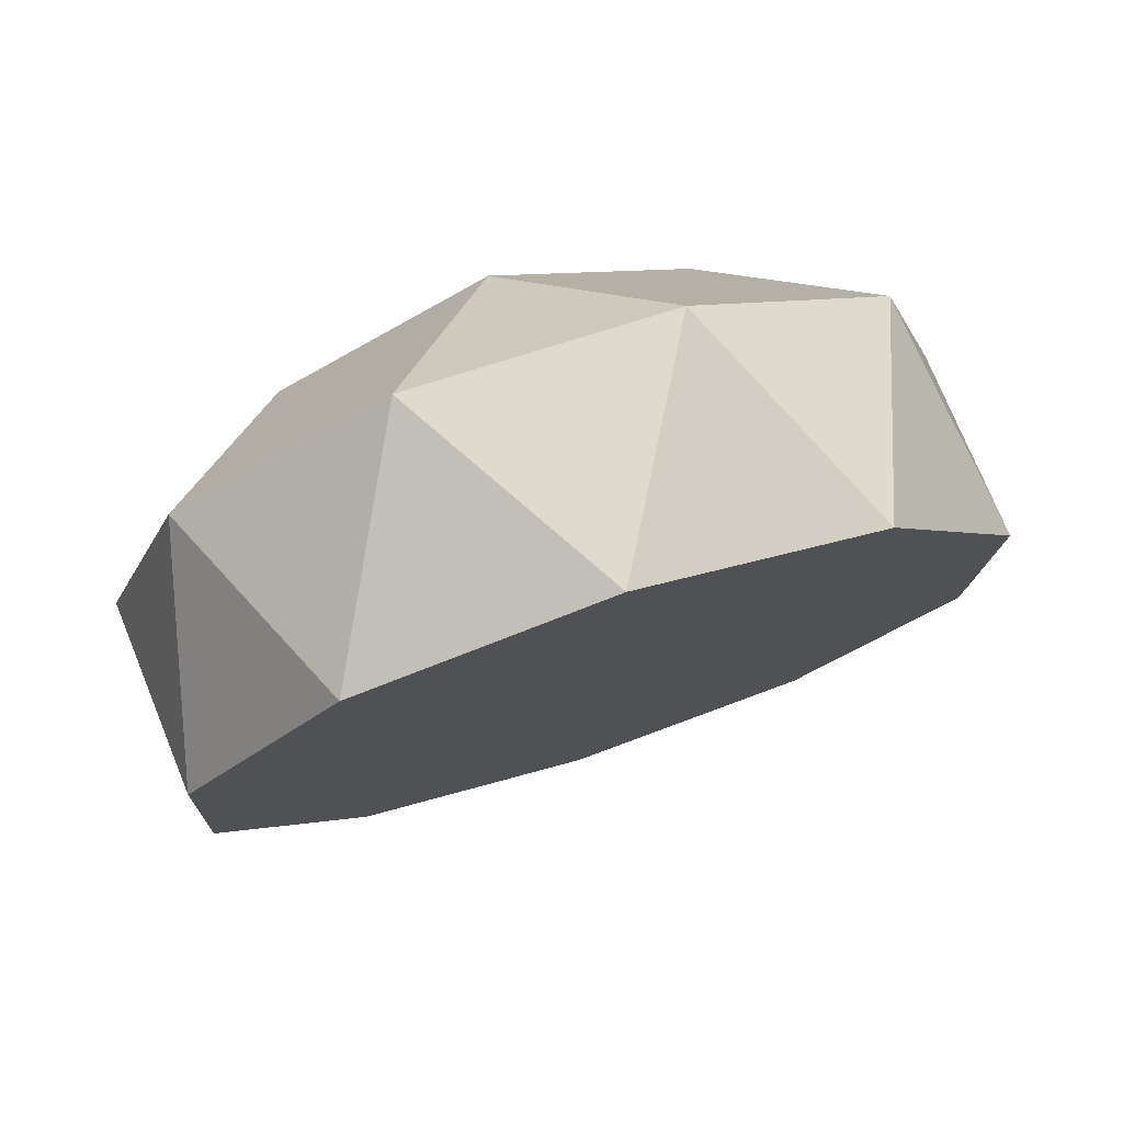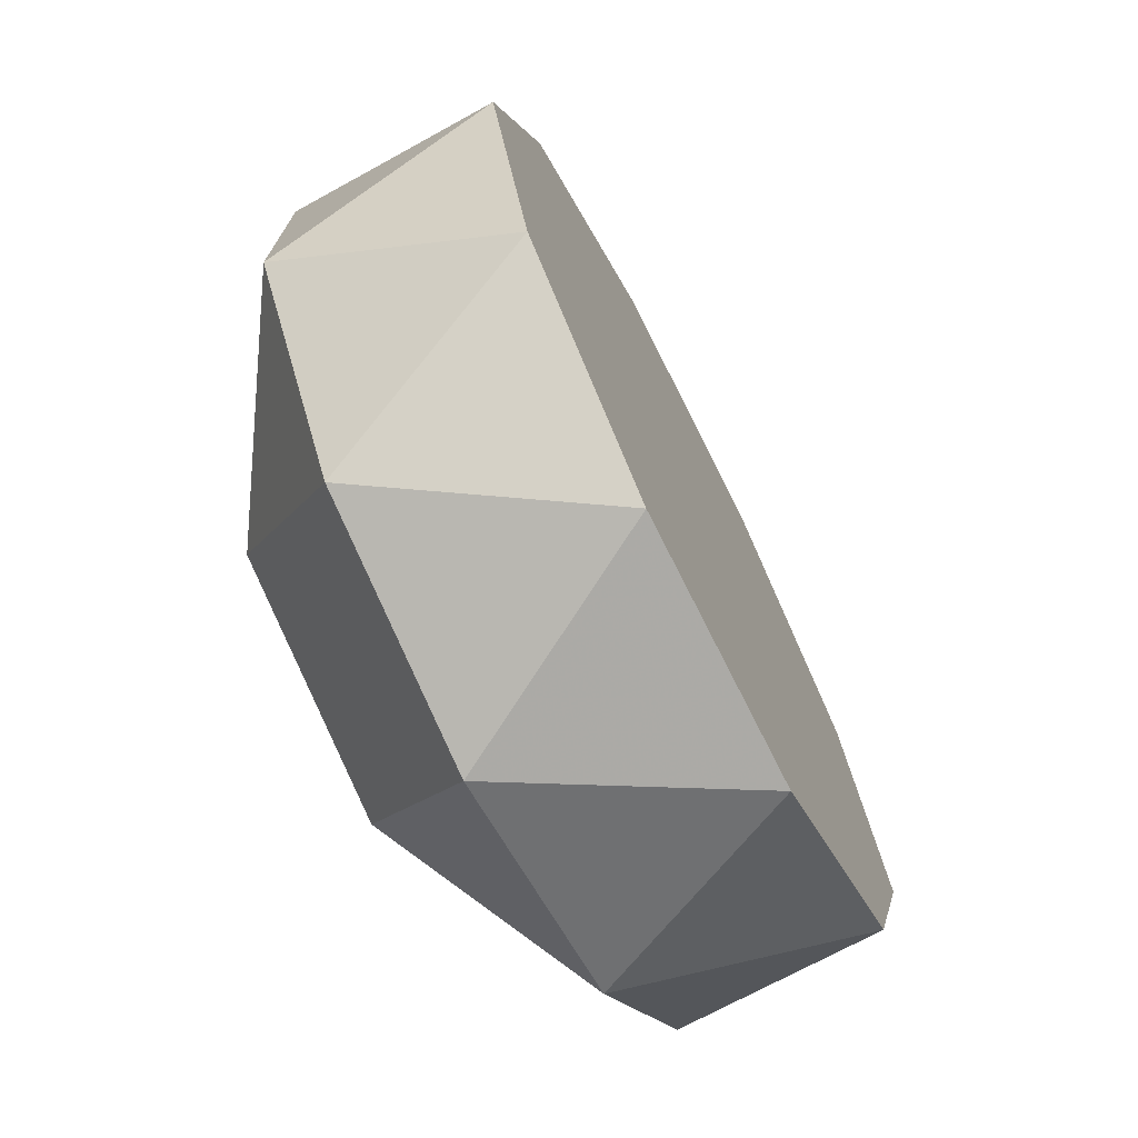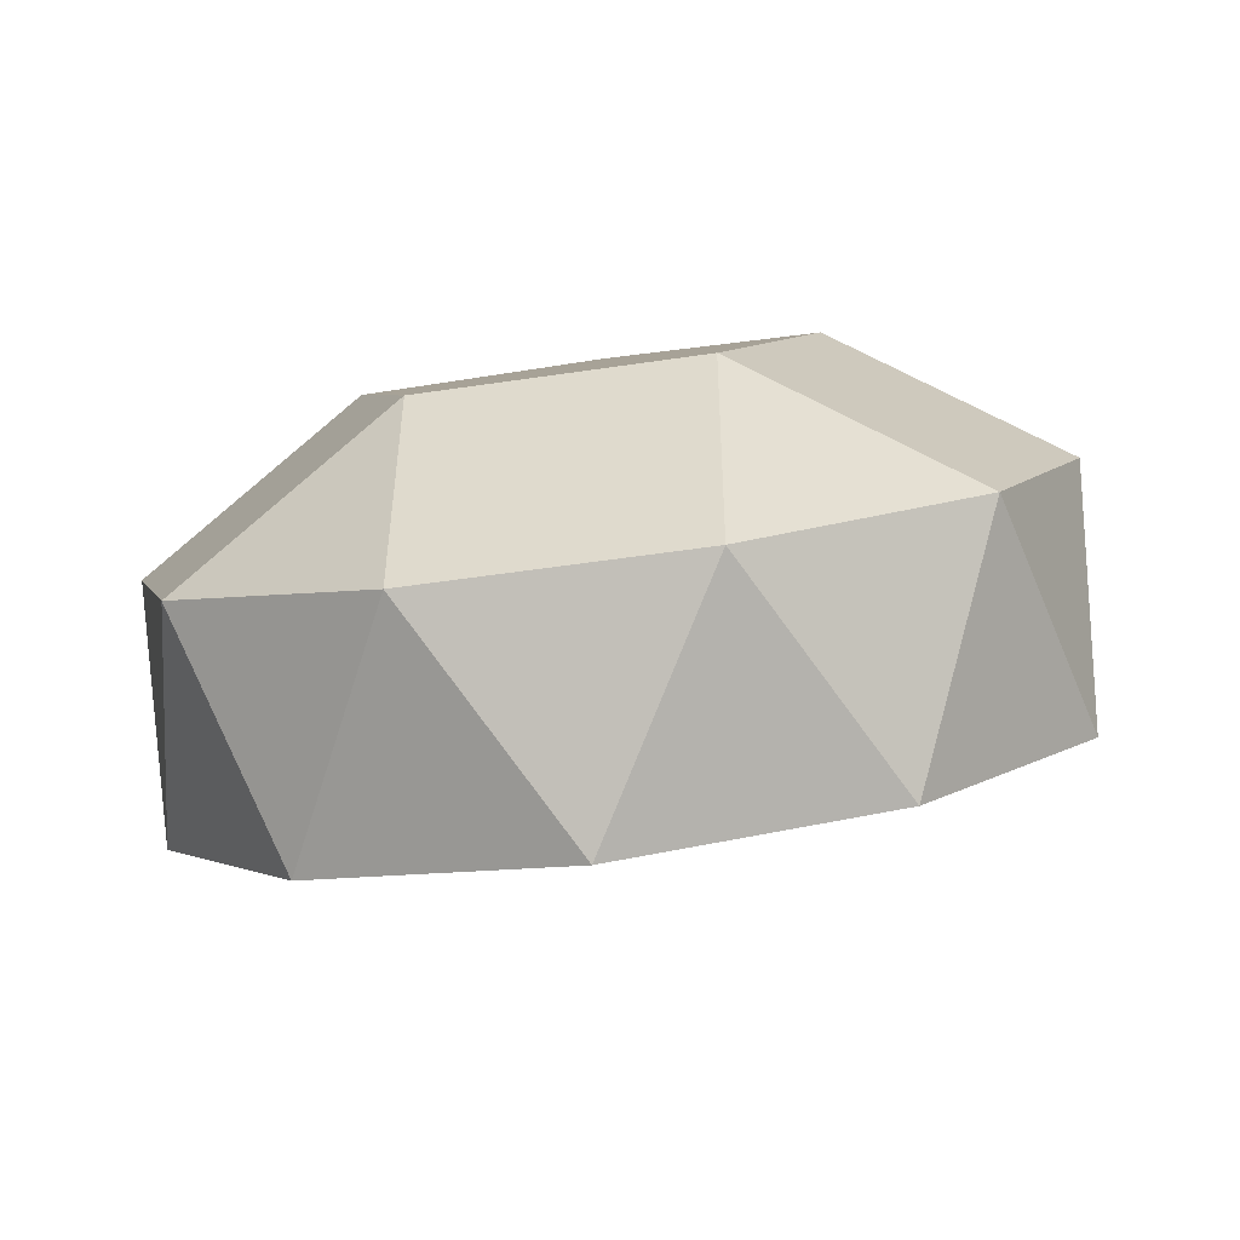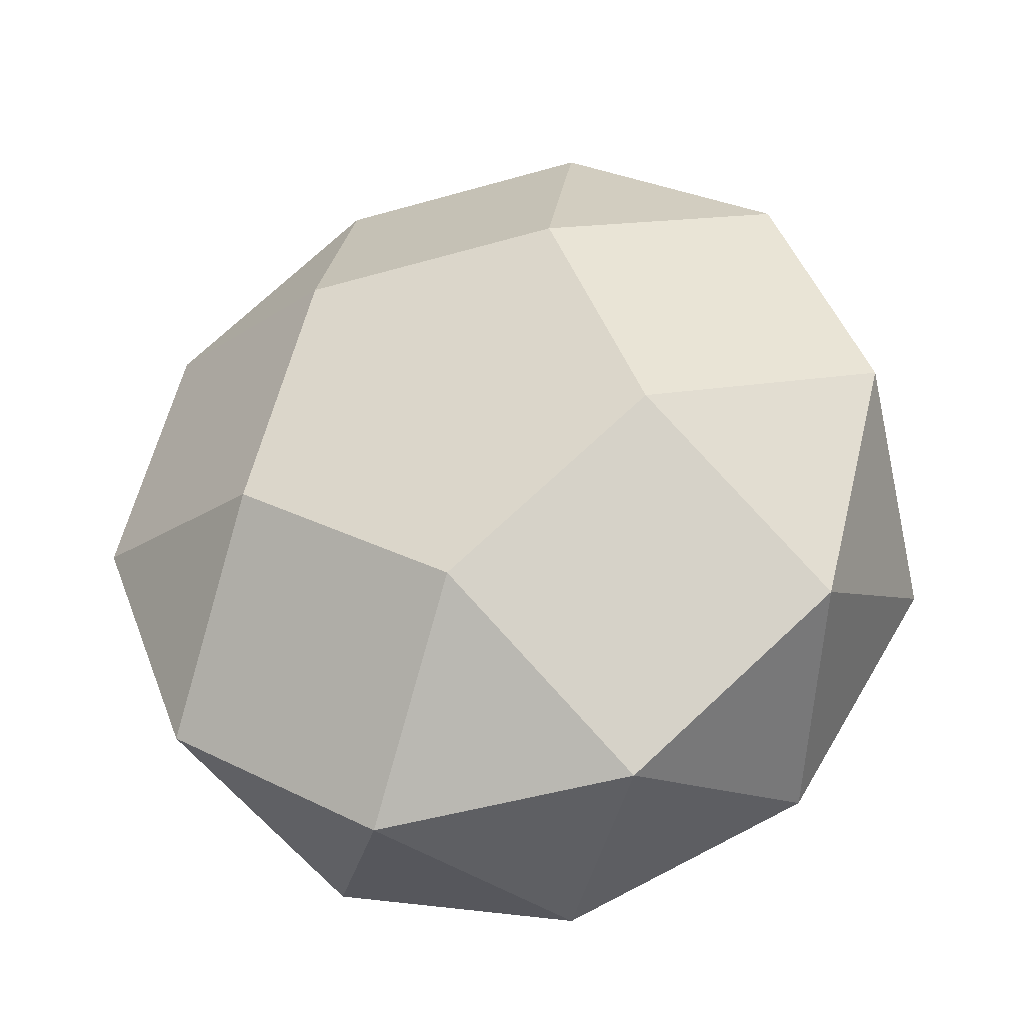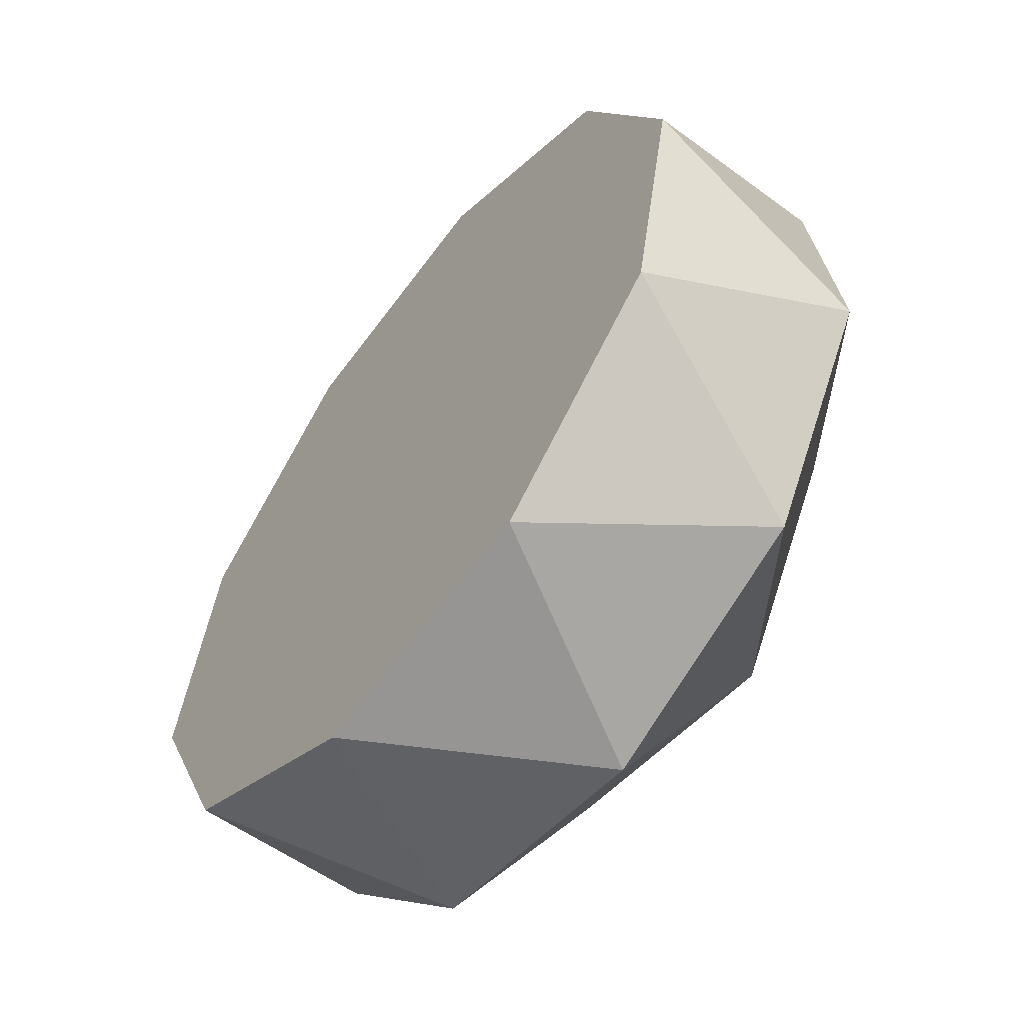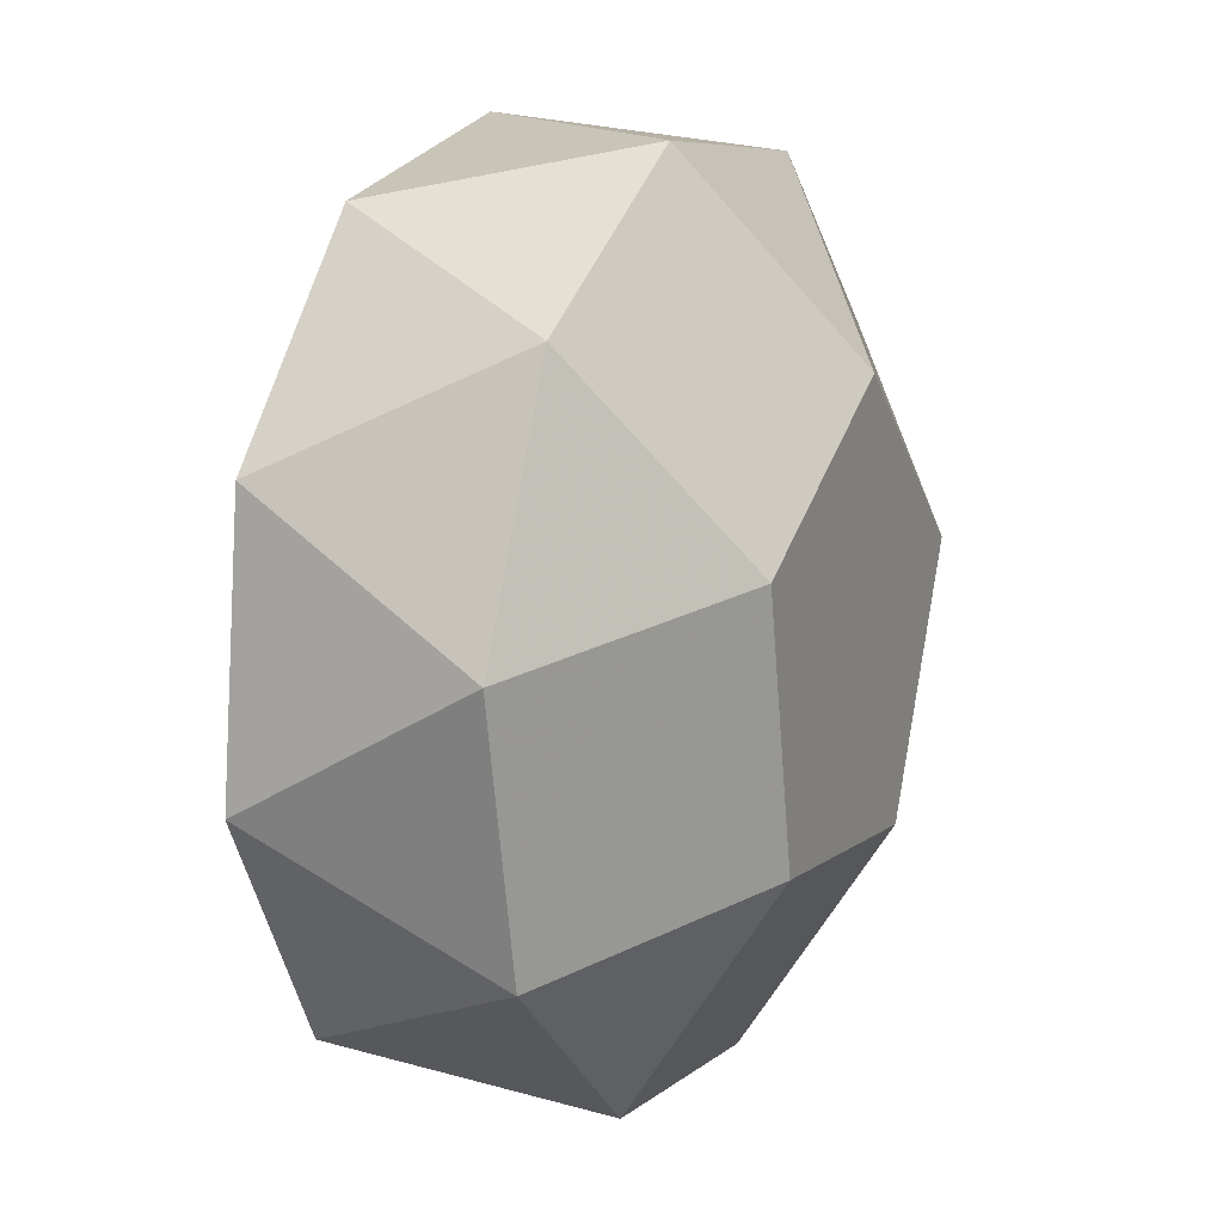
<metadata>
{"format":"obj","ext":"obj","renderer":"f3d","projection":"perspective","resolution":1024,"background":"white","views":[{"elev":-29.5,"azim":48.1,"up":"+Z"},{"elev":-5.2,"azim":100.8,"up":"+Y"},{"elev":-16.8,"azim":18.4,"up":"+Z"},{"elev":37.9,"azim":46.9,"up":"+Z"},{"elev":78.2,"azim":-61.1,"up":"+Y"},{"elev":-76.2,"azim":-90.6,"up":"+Y"}]}
</metadata>
<code>
v -0.9956 -0.2497 0.04509
v -0.9284 0.319 0.3032
v -0.8789 -0.2971 -0.5703
v -0.751 0.7846 -0.07931
v -0.6829 -0.7468 -0.1778
v -0.5344 -0.1449 0.4584
v -0.507 0.7421 0.4979
v -0.4131 -0.6823 -0.7414
v -0.2217 -0.642 0.2355
v -0.2062 1.068 0.05299
v -0.1129 0.2782 0.6531
v -0.1098 -0.9823 -0.2804
v 0.1078 0.858 0.5549
v 0.2114 -0.7452 -0.7654
v 0.393 -0.5261 0.2924
v 0.4183 1.005 0.02899
v 0.4602 0.04262 0.5506
v 0.505 -0.8664 -0.2235
v 0.681 0.6224 0.4523
v 0.7562 -0.4619 -0.6331
v 0.884 0.6199 -0.1422
v 0.9264 -0.4433 -0.02879
v 0.9937 0.1254 0.2293
v 1.013 0.05956 -0.3951
v -1.008 0.2632 -0.3174
f 1 3 5
f 5 3 8
f 5 8 12
f 12 8 14
f 12 14 18
f 18 14 20
f 18 20 22
f 22 20 24
f 22 24 23
f 23 24 21
f 15 18 22
f 17 23 19
f 11 13 7
f 6 2 1
f 9 5 12
f 23 21 19
f 19 21 16
f 19 16 13
f 13 16 10
f 13 10 7
f 7 10 4
f 7 4 2
f 2 4 25
f 2 25 1
f 1 25 3
f 15 9 12 18
f 17 15 22 23
f 11 17 19 13
f 6 11 7 2
f 9 6 1 5
f 9 15 17 11 6
f 20 14 8 3 25 4 10 16 21 24

</code>
